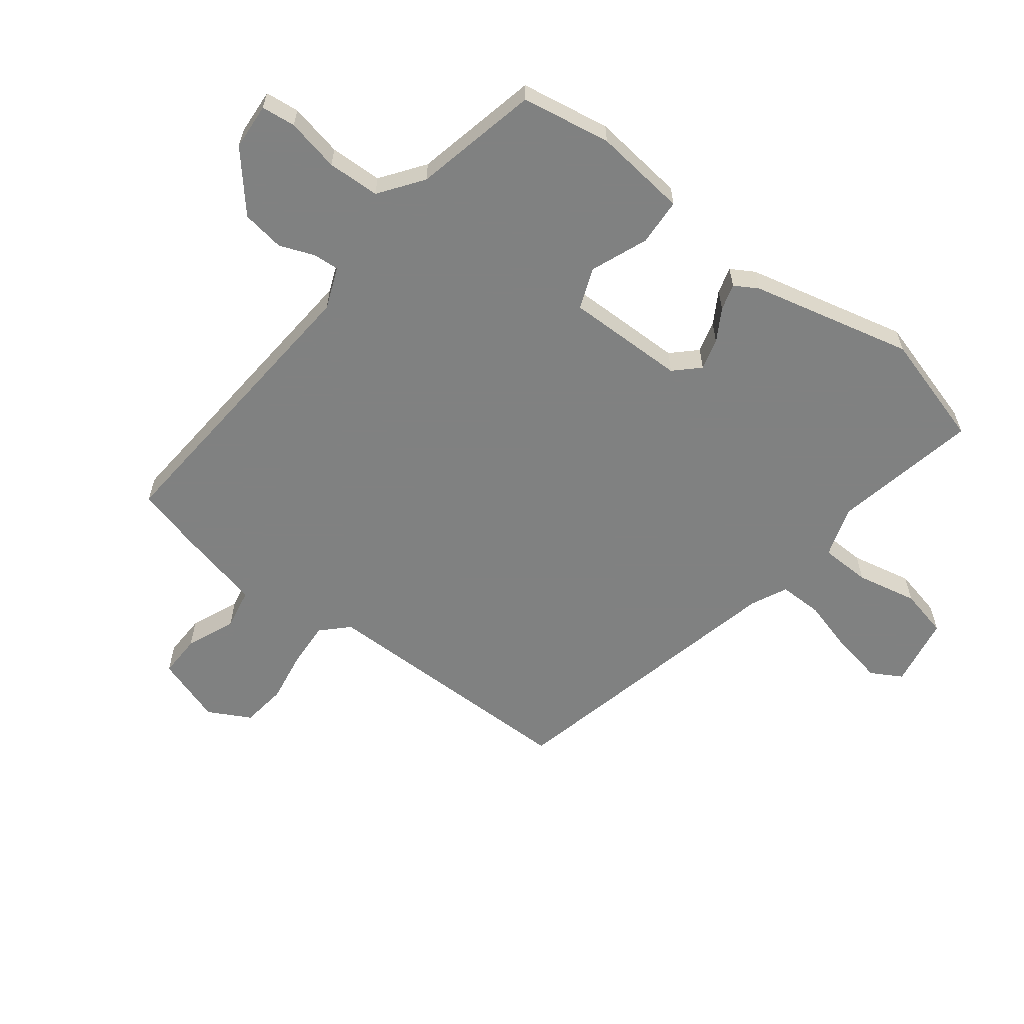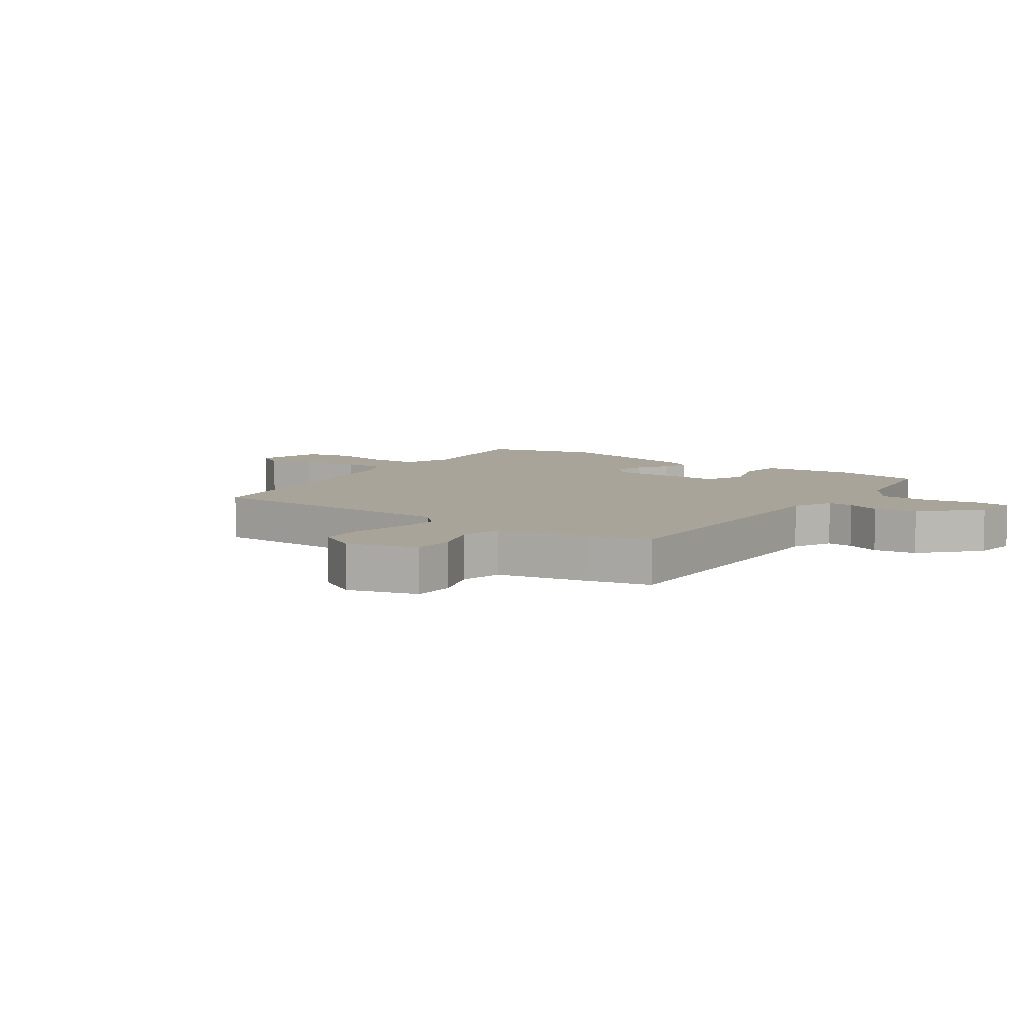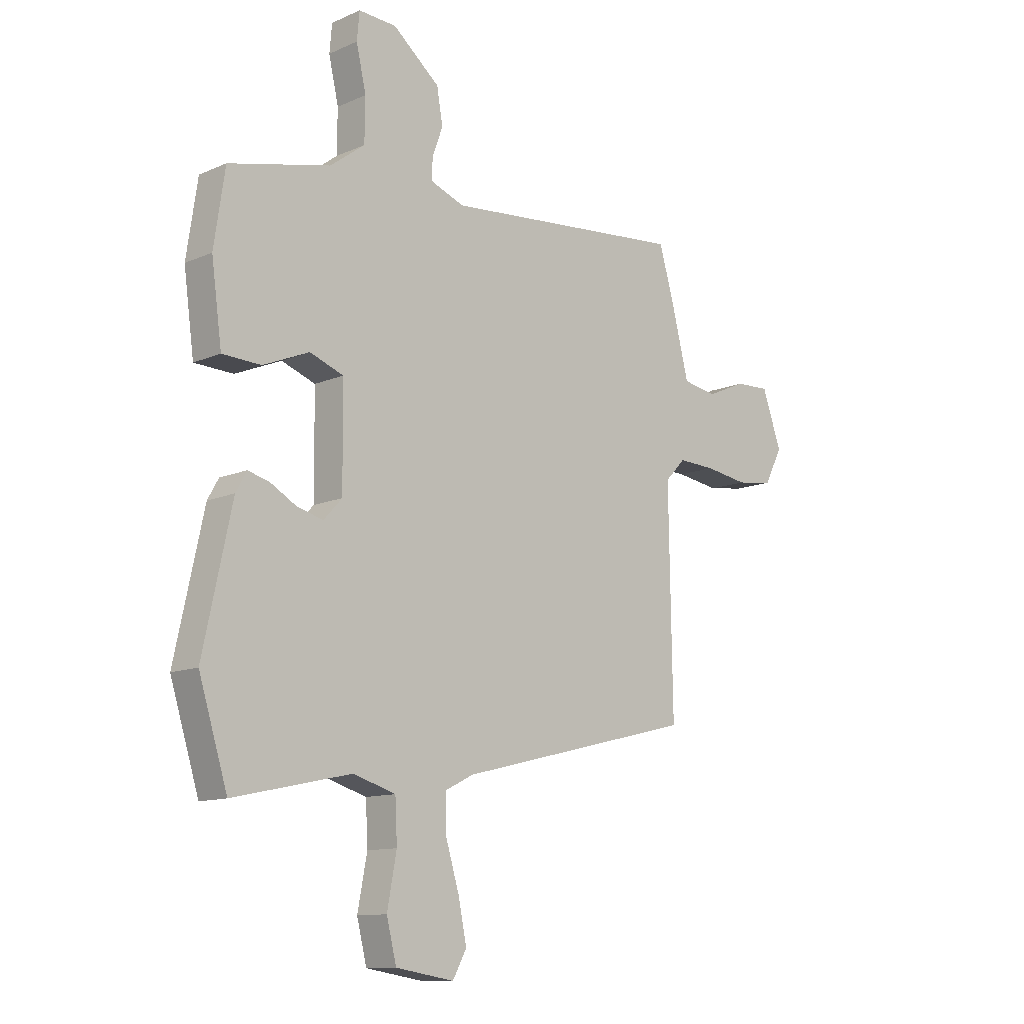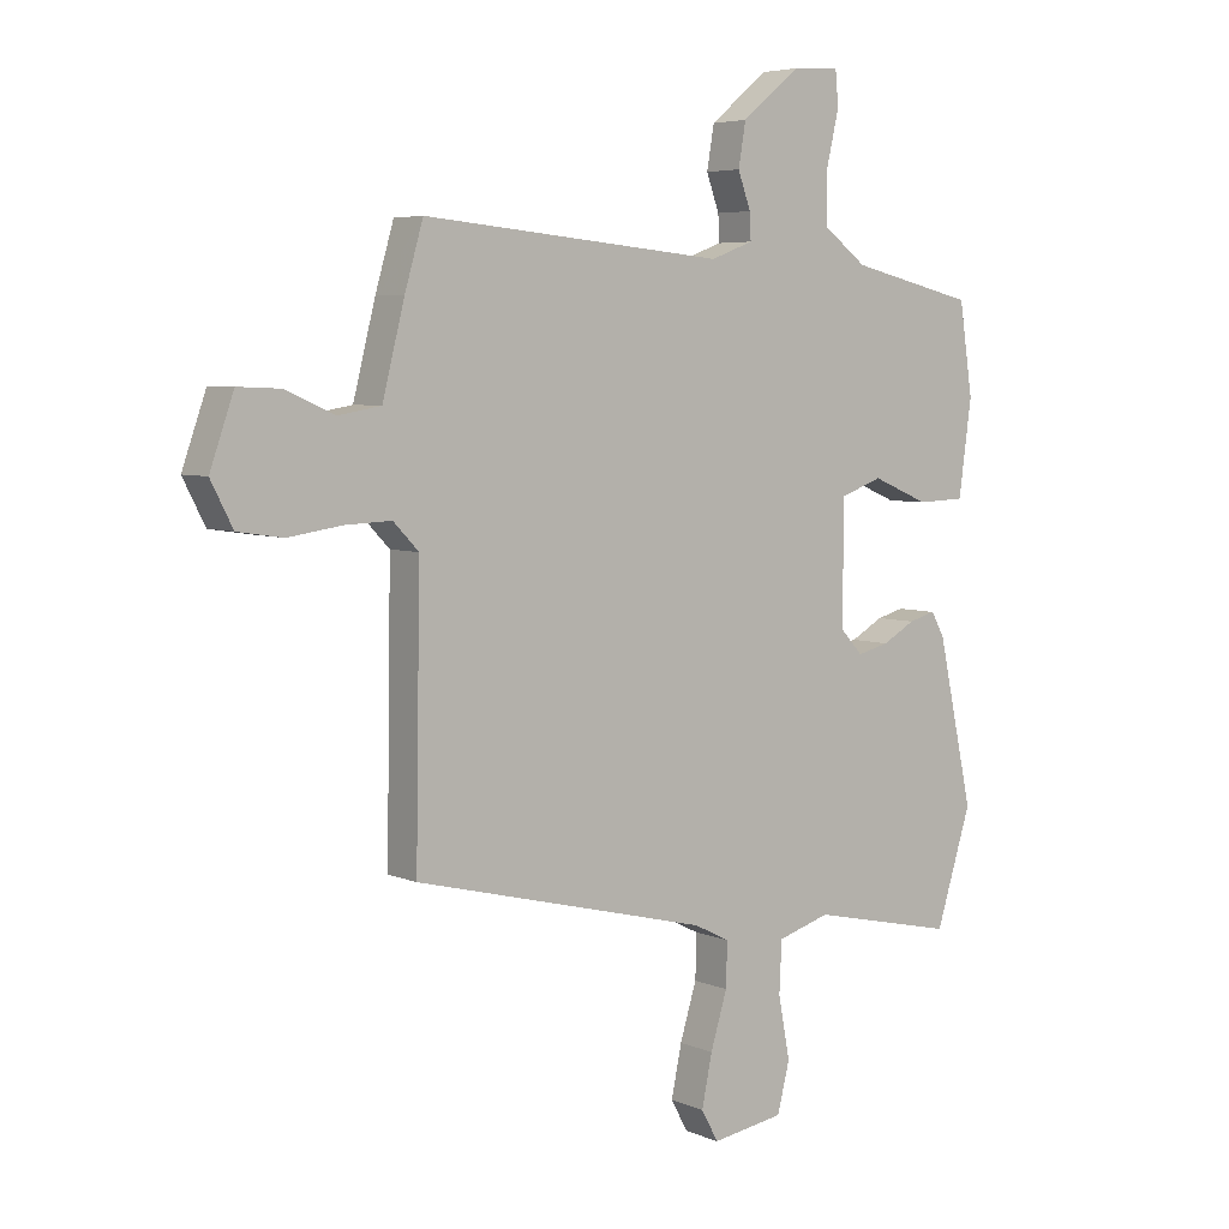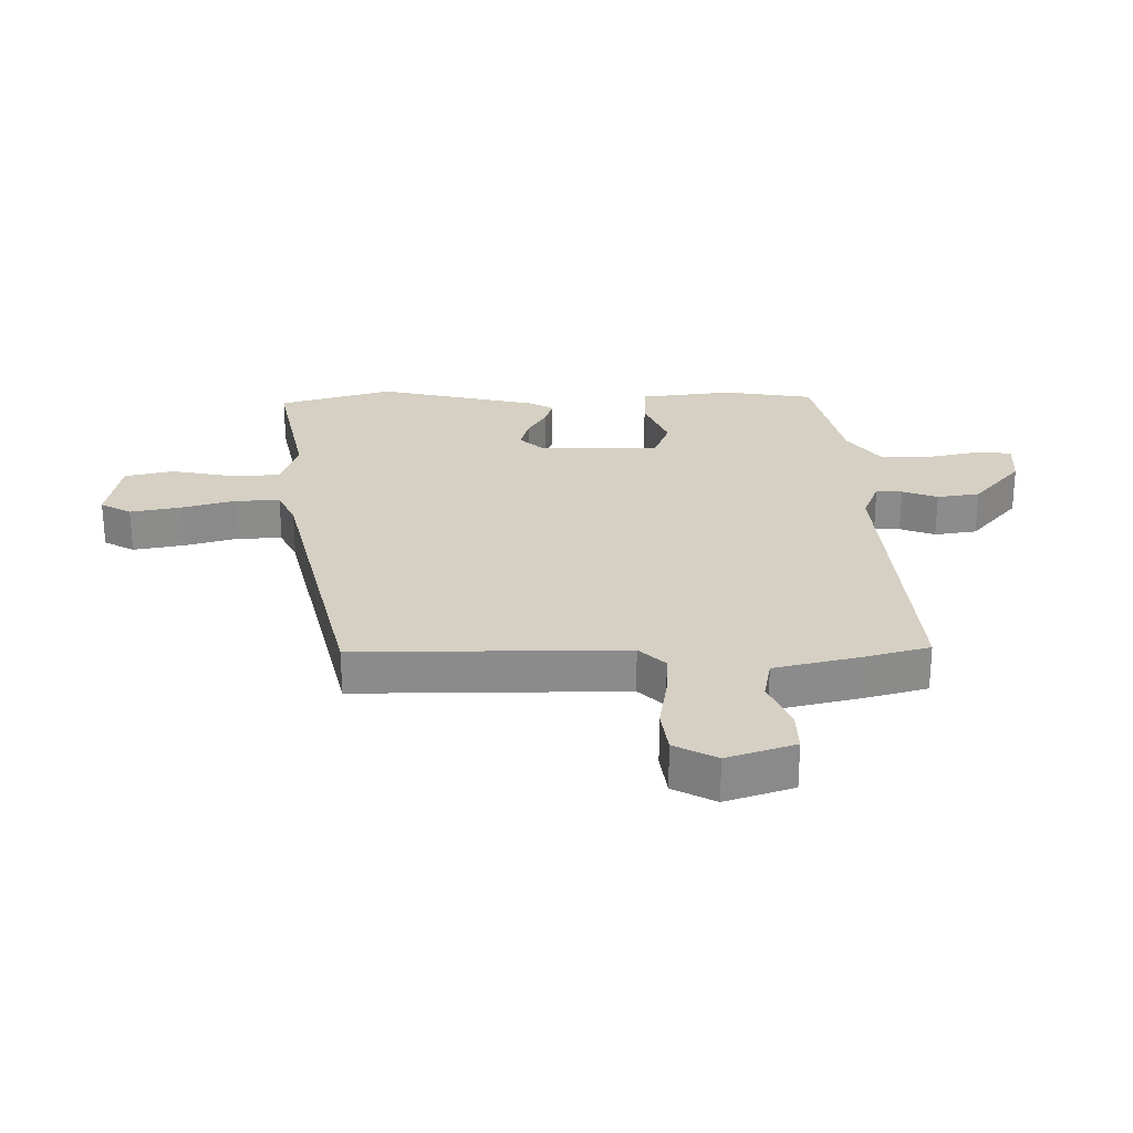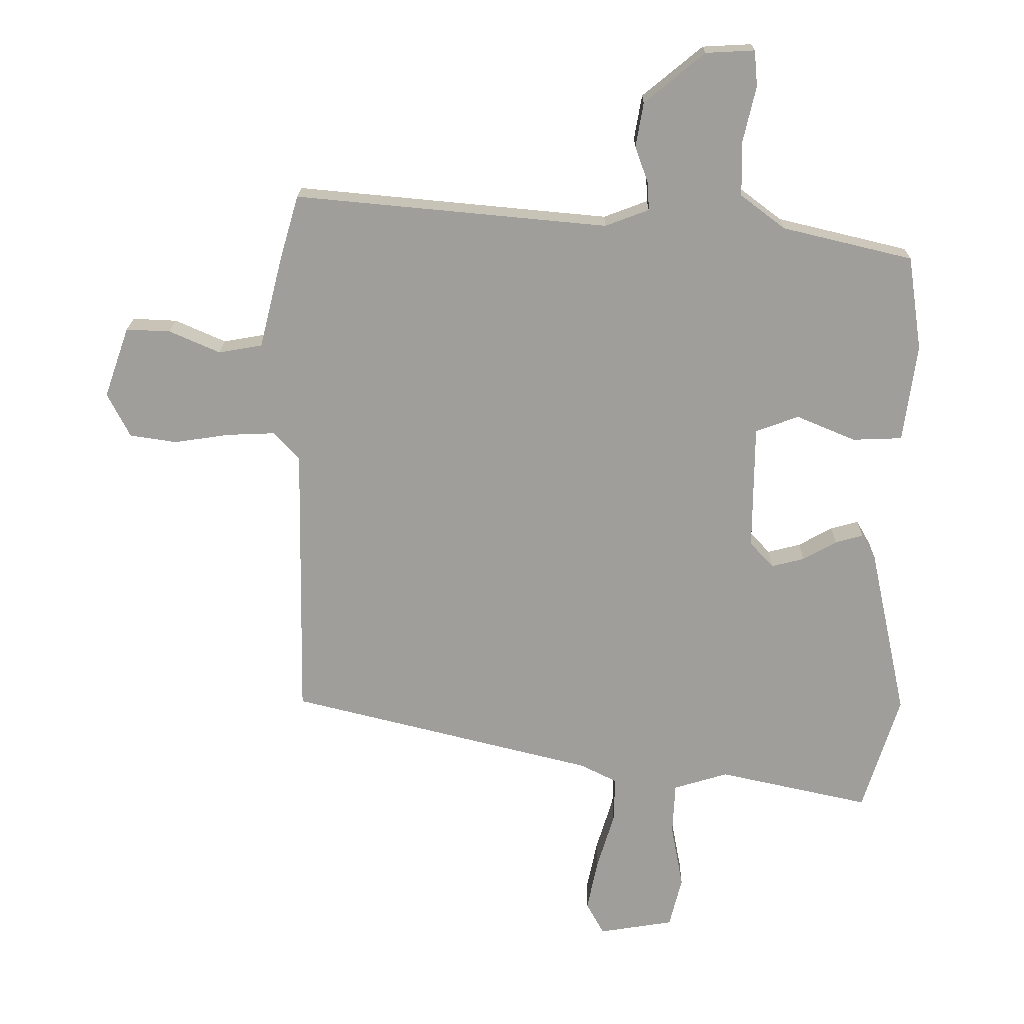
<metadata>
{"format":"obj","ext":"obj","renderer":"f3d","projection":"perspective","resolution":1024,"background":"white","views":[{"elev":-60.3,"azim":53.6,"up":"+Y"},{"elev":7.2,"azim":-51.5,"up":"+Y"},{"elev":-11.9,"azim":136.0,"up":"+Z"},{"elev":5.3,"azim":-37.9,"up":"+Z"},{"elev":26.1,"azim":-89.9,"up":"+Y"},{"elev":19.1,"azim":0.8,"up":"+Z"}]}
</metadata>
<code>
v 0.539 0.07 -0.375
v 0.481 0.07 -0.561
v 0.243 0.07 -0.509
v 0.157 0.07 -0.535
v 0.153 0.07 -0.618
v 0.172 0.07 -0.719
v 0.152 0.07 -0.799
v 0.034 0.07 -0.818
v 0.006 0.07 -0.767
v 0.023 0.07 -0.684
v 0.05 0.07 -0.595
v 0.052 0.07 -0.523
v -0.006 0.07 -0.494
v -0.488 0.07 -0.375
v -0.481 0.07 0.064
v -0.522 0.07 0.107
v -0.597 0.07 0.104
v -0.685 0.07 0.091
v -0.759 0.07 0.102
v -0.795 0.07 0.172
v -0.756 0.07 0.283
v -0.686 0.07 0.28
v -0.606 0.07 0.245
v -0.537 0.07 0.257
v -0.501 0.07 0.4
v -0.471 0.07 0.503
v 0.022 0.07 0.457
v 0.091 0.07 0.483
v 0.089 0.07 0.526
v 0.068 0.07 0.584
v 0.08 0.07 0.654
v 0.175 0.07 0.732
v 0.252 0.07 0.736
v 0.257 0.07 0.68
v 0.237 0.07 0.593
v 0.238 0.07 0.507
v 0.308 0.07 0.454
v 0.513 0.07 0.405
v 0.535 0.07 0.257
v 0.514 0.07 0.103
v 0.436 0.07 0.1
v 0.343 0.07 0.139
v 0.275 0.07 0.114
v 0.273 0.07 -0.083
v 0.31 0.07 -0.123
v 0.362 0.07 -0.11
v 0.415 0.07 -0.08
v 0.459 0.07 -0.068
v 0.481 0.07 -0.107
v 0.539 0 -0.375
v 0.481 0 -0.561
v 0.243 0 -0.509
v 0.157 0 -0.535
v 0.153 0 -0.618
v 0.172 0 -0.719
v 0.152 0 -0.799
v 0.034 0 -0.818
v 0.006 0 -0.767
v 0.023 0 -0.684
v 0.05 0 -0.595
v 0.052 0 -0.523
v -0.006 0 -0.494
v -0.488 0 -0.375
v -0.481 0 0.064
v -0.522 0 0.107
v -0.597 0 0.104
v -0.685 0 0.091
v -0.759 0 0.102
v -0.795 0 0.172
v -0.756 0 0.283
v -0.686 0 0.28
v -0.606 0 0.245
v -0.537 0 0.257
v -0.501 0 0.4
v -0.471 0 0.503
v 0.022 0 0.457
v 0.091 0 0.483
v 0.089 0 0.526
v 0.068 0 0.584
v 0.08 0 0.654
v 0.175 0 0.732
v 0.252 0 0.736
v 0.257 0 0.68
v 0.237 0 0.593
v 0.238 0 0.507
v 0.308 0 0.454
v 0.513 0 0.405
v 0.535 0 0.257
v 0.514 0 0.103
v 0.436 0 0.1
v 0.343 0 0.139
v 0.275 0 0.114
v 0.273 0 -0.083
v 0.31 0 -0.123
v 0.362 0 -0.11
v 0.415 0 -0.08
v 0.459 0 -0.068
v 0.481 0 -0.107
f 46 47 48 49
f 45 46 49 1
f 44 45 1 2
f 39 40 41 42
f 37 38 39 42
f 36 37 42 43
f 32 33 34 35
f 32 35 36
f 29 30 31 32
f 28 29 32 36
f 27 28 36 43
f 24 25 26 27
f 20 21 22 23
f 20 23 24
f 17 18 19 20
f 16 17 20 24
f 15 16 24 27
f 13 14 15 27
f 8 9 10 11
f 6 7 8 11
f 5 6 11 12
f 4 5 12
f 3 4 12 13
f 44 2 3
f 27 43 44
f 3 13 27 44
f 98 97 96 95
f 50 98 95 94
f 51 50 94 93
f 91 90 89 88
f 91 88 87 86
f 92 91 86 85
f 84 83 82 81
f 85 84 81
f 81 80 79 78
f 85 81 78 77
f 92 85 77 76
f 76 75 74 73
f 72 71 70 69
f 73 72 69
f 69 68 67 66
f 73 69 66 65
f 76 73 65 64
f 76 64 63 62
f 60 59 58 57
f 60 57 56 55
f 61 60 55 54
f 61 54 53
f 62 61 53 52
f 52 51 93
f 93 92 76
f 93 76 62 52
f 1 50 51 2
f 2 51 52 3
f 3 52 53 4
f 4 53 54 5
f 5 54 55 6
f 6 55 56 7
f 7 56 57 8
f 8 57 58 9
f 9 58 59 10
f 10 59 60 11
f 11 60 61 12
f 12 61 62 13
f 13 62 63 14
f 14 63 64 15
f 15 64 65 16
f 16 65 66 17
f 17 66 67 18
f 18 67 68 19
f 19 68 69 20
f 20 69 70 21
f 21 70 71 22
f 22 71 72 23
f 23 72 73 24
f 24 73 74 25
f 25 74 75 26
f 26 75 76 27
f 27 76 77 28
f 28 77 78 29
f 29 78 79 30
f 30 79 80 31
f 31 80 81 32
f 32 81 82 33
f 33 82 83 34
f 34 83 84 35
f 35 84 85 36
f 36 85 86 37
f 37 86 87 38
f 38 87 88 39
f 39 88 89 40
f 40 89 90 41
f 41 90 91 42
f 42 91 92 43
f 43 92 93 44
f 44 93 94 45
f 45 94 95 46
f 46 95 96 47
f 47 96 97 48
f 48 97 98 49
f 49 98 50 1

</code>
